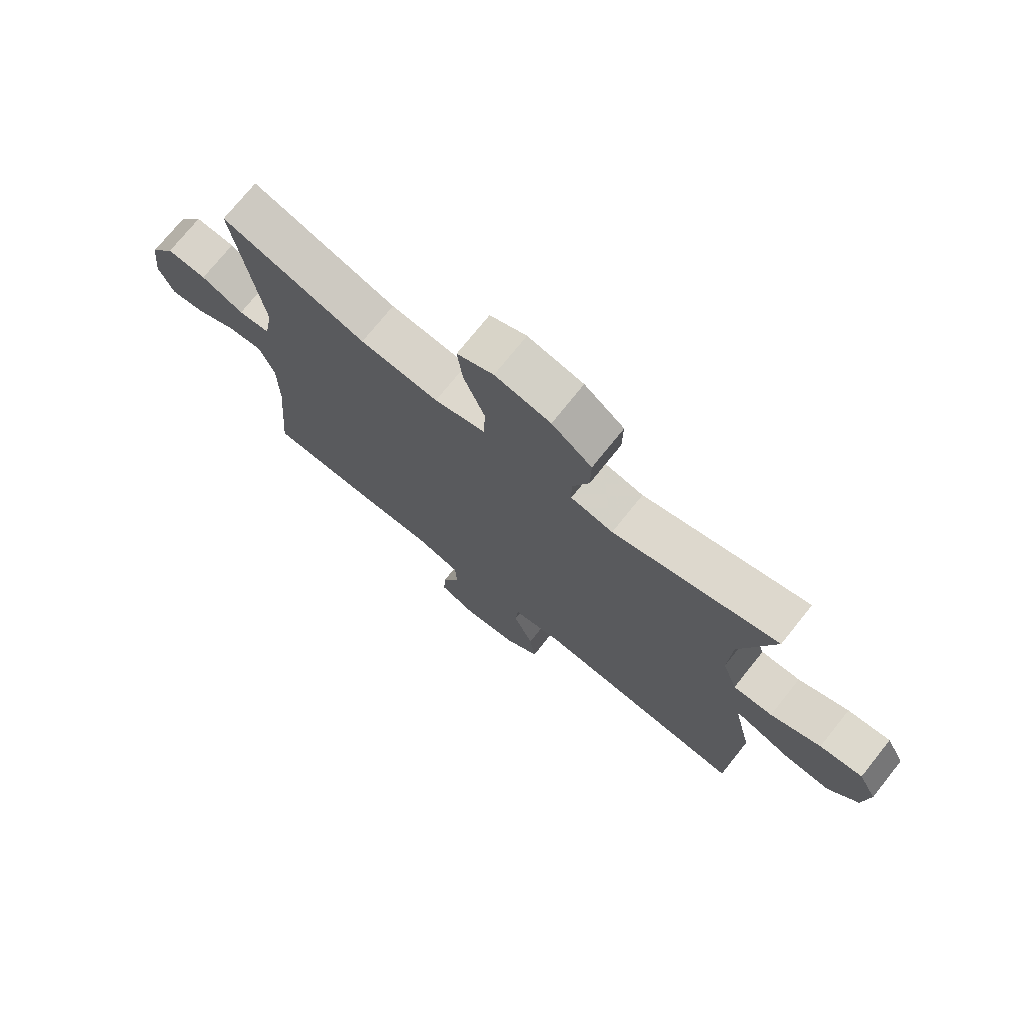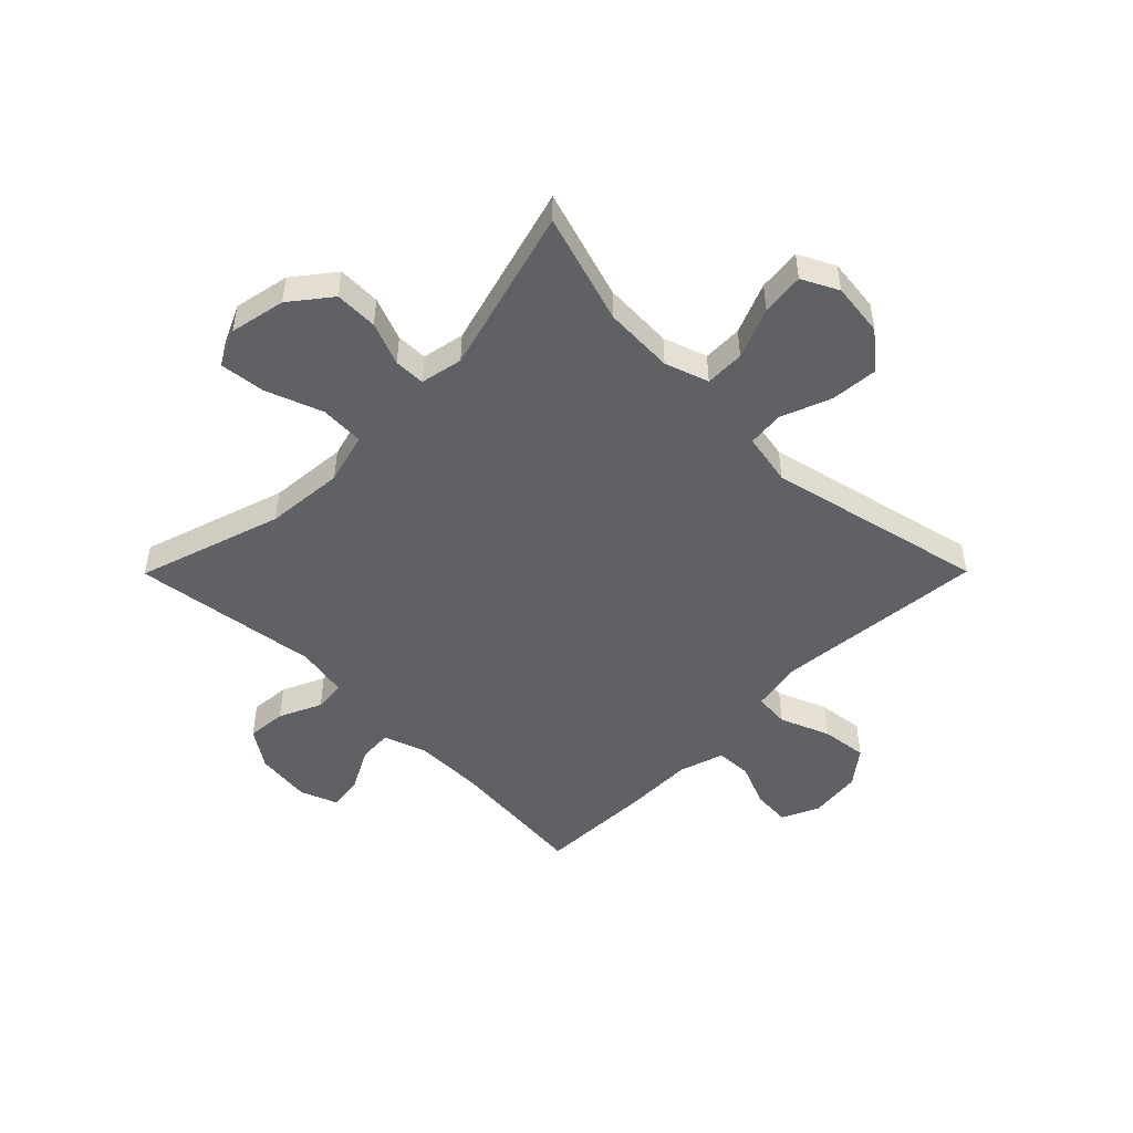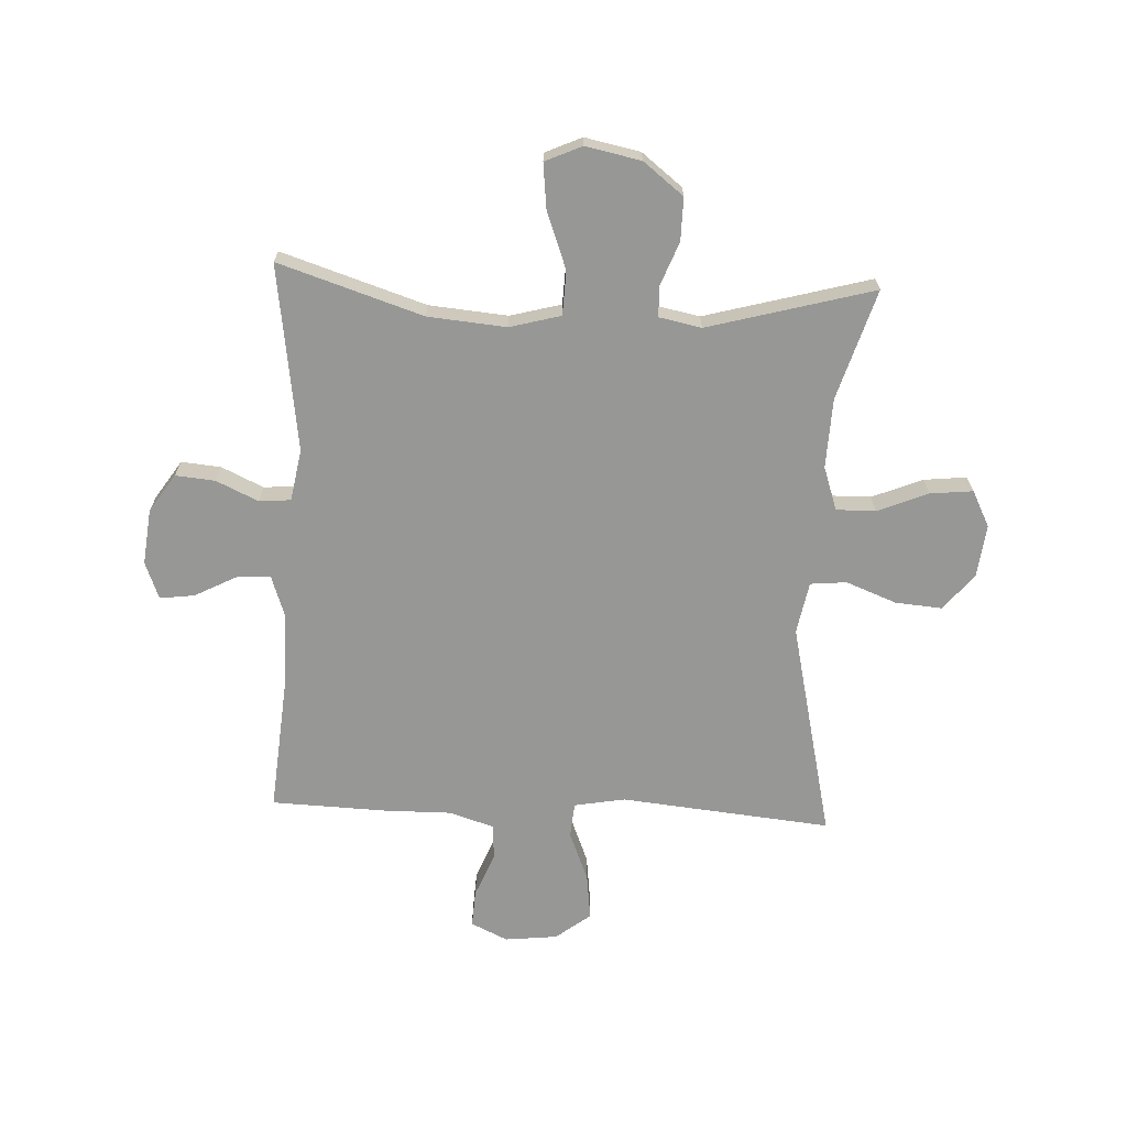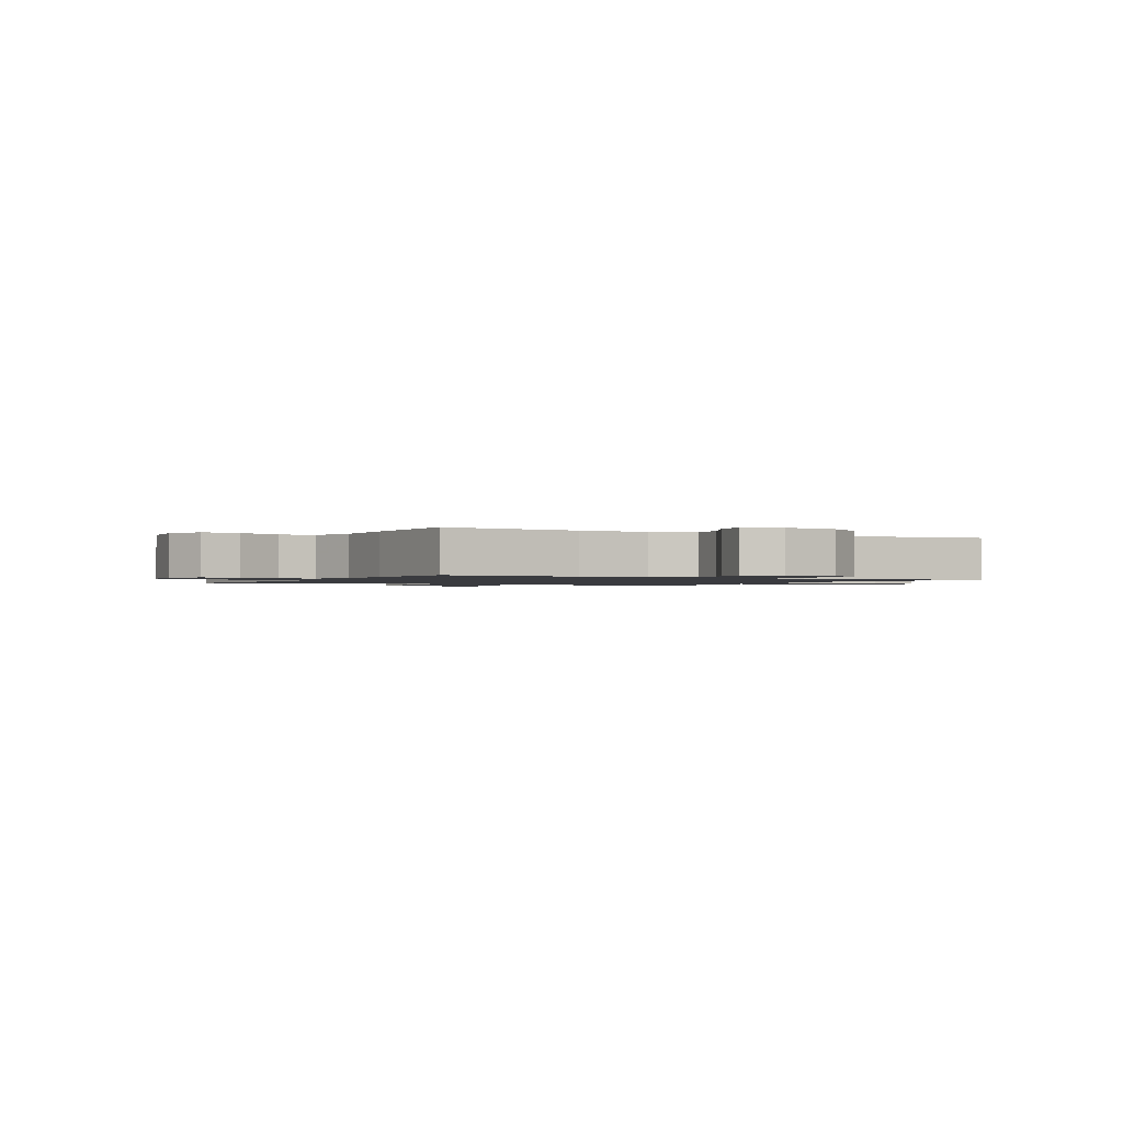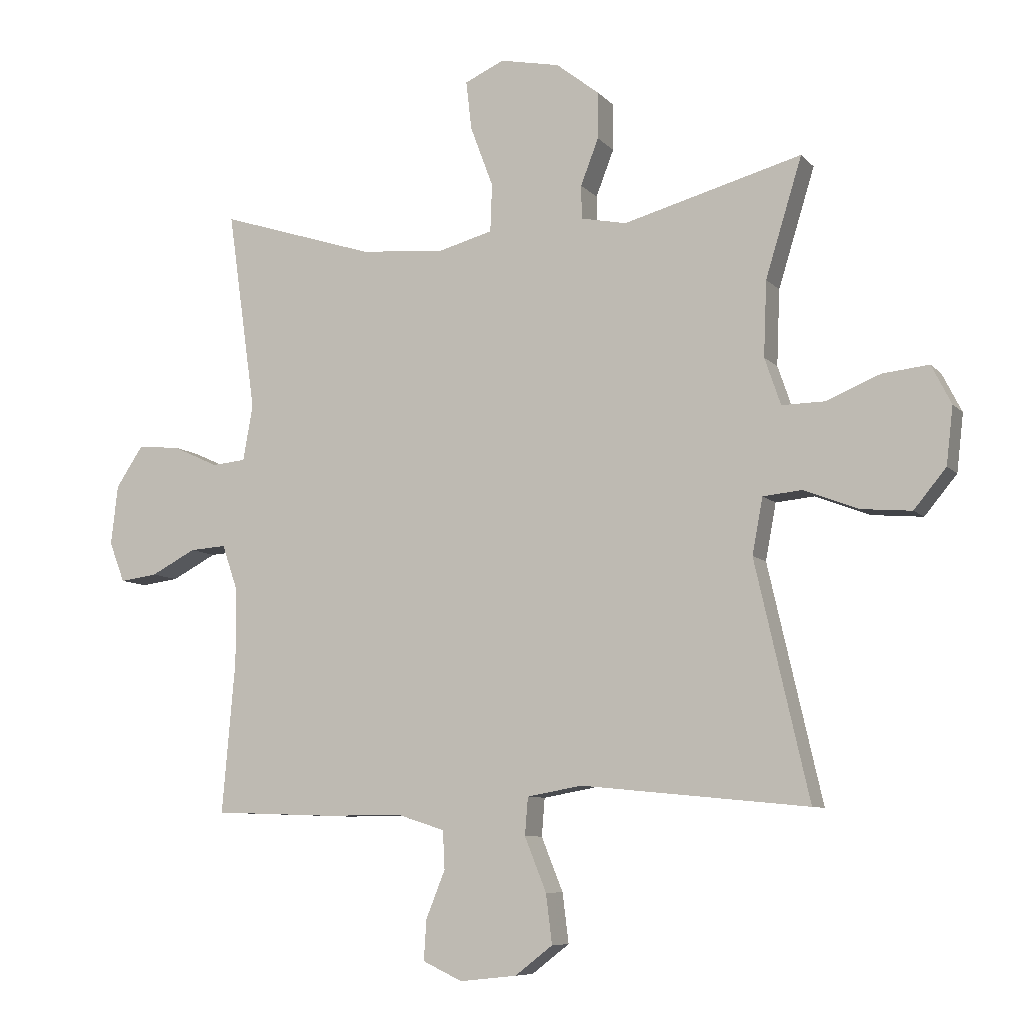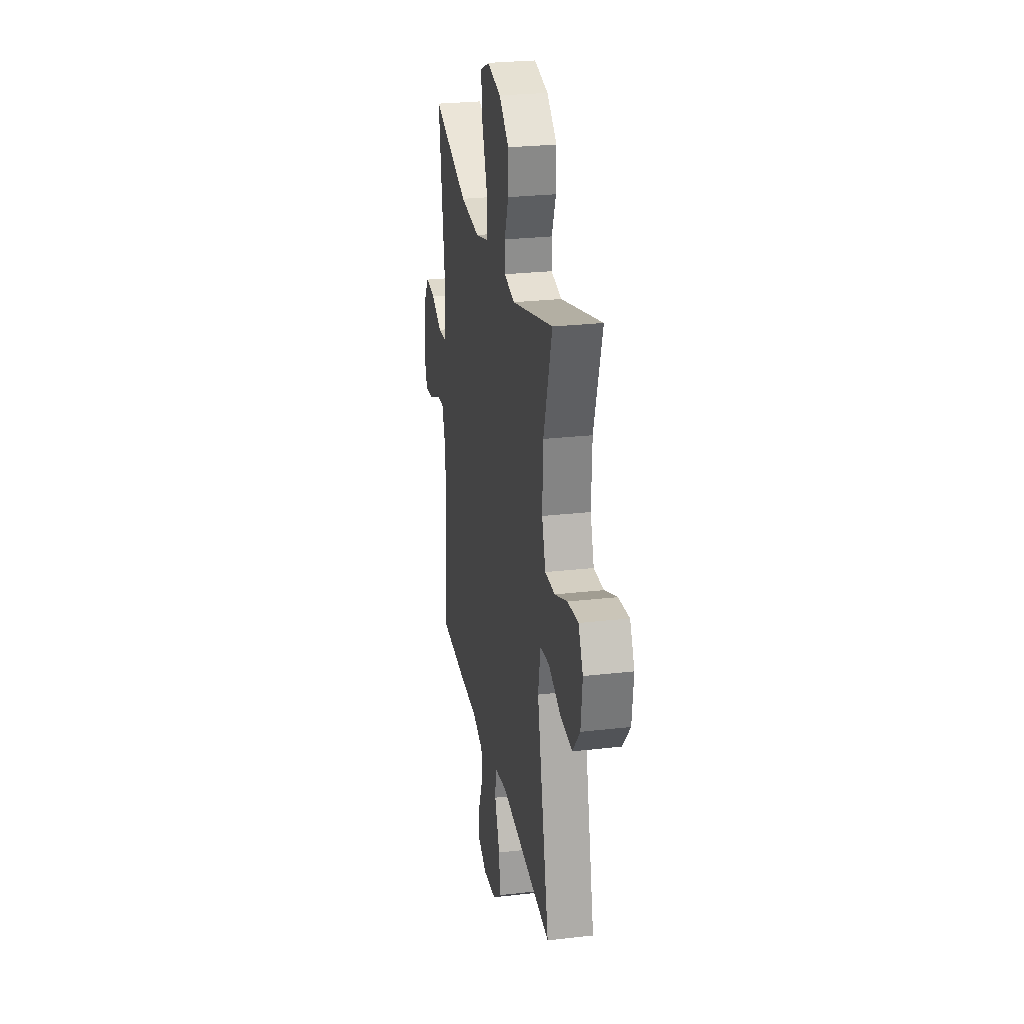
<metadata>
{"format":"obj","ext":"obj","renderer":"f3d","projection":"perspective","resolution":1024,"background":"white","views":[{"elev":73.9,"azim":38.7,"up":"+Z"},{"elev":-49.3,"azim":45.2,"up":"+Y"},{"elev":-68.1,"azim":-2.7,"up":"+Y"},{"elev":-1.3,"azim":-118.5,"up":"+Y"},{"elev":-8.1,"azim":22.7,"up":"+Z"},{"elev":26.6,"azim":79.8,"up":"+Z"}]}
</metadata>
<code>
v -0.5 0.07 0.5
v -0.248 0.07 0.419
v -0.111 0.07 0.407
v -0.022 0.07 0.431
v -0.019 0.07 0.508
v -0.056 0.07 0.607
v -0.065 0.07 0.686
v -0.001 0.07 0.715
v 0.096 0.07 0.695
v 0.166 0.07 0.64
v 0.165 0.07 0.565
v 0.136 0.07 0.49
v 0.137 0.07 0.436
v 0.211 0.07 0.421
v 0.5 0.07 0.5
v 0.441 0.07 0.308
v 0.436 0.07 0.186
v 0.462 0.07 0.11
v 0.531 0.07 0.111
v 0.619 0.07 0.147
v 0.694 0.07 0.155
v 0.726 0.07 0.092
v 0.715 0.07 -0.001
v 0.663 0.07 -0.064
v 0.581 0.07 -0.057
v 0.493 0.07 -0.023
v 0.43 0.07 -0.029
v 0.413 0.07 -0.12
v 0.5 0.07 -0.5
v 0.132 0.07 -0.464
v 0.043 0.07 -0.48
v 0.038 0.07 -0.541
v 0.073 0.07 -0.628
v 0.083 0.07 -0.708
v 0.022 0.07 -0.755
v -0.07 0.07 -0.765
v -0.134 0.07 -0.735
v -0.13 0.07 -0.67
v -0.099 0.07 -0.593
v -0.102 0.07 -0.531
v -0.18 0.07 -0.506
v -0.3 0.07 -0.507
v -0.5 0.07 -0.5
v -0.479 0.07 -0.255
v -0.479 0.07 -0.134
v -0.505 0.07 -0.059
v -0.564 0.07 -0.063
v -0.637 0.07 -0.101
v -0.698 0.07 -0.109
v -0.723 0.07 -0.044
v -0.712 0.07 0.053
v -0.668 0.07 0.119
v -0.599 0.07 0.113
v -0.525 0.07 0.079
v -0.47 0.07 0.084
v -0.454 0.07 0.174
v -0.5 0 0.5
v -0.248 0 0.419
v -0.111 0 0.407
v -0.022 0 0.431
v -0.019 0 0.508
v -0.056 0 0.607
v -0.065 0 0.686
v -0.001 0 0.715
v 0.096 0 0.695
v 0.166 0 0.64
v 0.165 0 0.565
v 0.136 0 0.49
v 0.137 0 0.436
v 0.211 0 0.421
v 0.5 0 0.5
v 0.441 0 0.308
v 0.436 0 0.186
v 0.462 0 0.11
v 0.531 0 0.111
v 0.619 0 0.147
v 0.694 0 0.155
v 0.726 0 0.092
v 0.715 0 -0.001
v 0.663 0 -0.064
v 0.581 0 -0.057
v 0.493 0 -0.023
v 0.43 0 -0.029
v 0.413 0 -0.12
v 0.5 0 -0.5
v 0.132 0 -0.464
v 0.043 0 -0.48
v 0.038 0 -0.541
v 0.073 0 -0.628
v 0.083 0 -0.708
v 0.022 0 -0.755
v -0.07 0 -0.765
v -0.134 0 -0.735
v -0.13 0 -0.67
v -0.099 0 -0.593
v -0.102 0 -0.531
v -0.18 0 -0.506
v -0.3 0 -0.507
v -0.5 0 -0.5
v -0.479 0 -0.255
v -0.479 0 -0.134
v -0.505 0 -0.059
v -0.564 0 -0.063
v -0.637 0 -0.101
v -0.698 0 -0.109
v -0.723 0 -0.044
v -0.712 0 0.053
v -0.668 0 0.119
v -0.599 0 0.113
v -0.525 0 0.079
v -0.47 0 0.084
v -0.454 0 0.174
f 52 53 54
f 51 52 54
f 50 51 54
f 49 50 54
f 48 49 54
f 47 48 54
f 46 47 54 55
f 45 46 55
f 44 45 55 56
f 41 42 43 44
f 40 41 44 56
f 37 38 39
f 36 37 39
f 35 36 39
f 34 35 39
f 33 34 39
f 32 33 39
f 31 32 39 40
f 28 29 30
f 27 28 30 31
f 24 25 26
f 23 24 26
f 22 23 26
f 21 22 26
f 20 21 26
f 19 20 26
f 18 19 26 27
f 56 1 2
f 40 56 2
f 31 40 2
f 27 31 2
f 18 27 2
f 17 18 2
f 10 11 12
f 9 10 12
f 8 9 12
f 7 8 12
f 6 7 12
f 5 6 12
f 4 5 12 13
f 3 4 13 14
f 16 17 2 3
f 14 15 16
f 3 14 16
f 110 109 108
f 110 108 107
f 110 107 106
f 110 106 105
f 110 105 104
f 110 104 103
f 111 110 103 102
f 111 102 101
f 112 111 101 100
f 100 99 98 97
f 112 100 97 96
f 95 94 93
f 95 93 92
f 95 92 91
f 95 91 90
f 95 90 89
f 95 89 88
f 96 95 88 87
f 86 85 84
f 87 86 84 83
f 82 81 80
f 82 80 79
f 82 79 78
f 82 78 77
f 82 77 76
f 82 76 75
f 83 82 75 74
f 58 57 112
f 58 112 96
f 58 96 87
f 58 87 83
f 58 83 74
f 58 74 73
f 68 67 66
f 68 66 65
f 68 65 64
f 68 64 63
f 68 63 62
f 68 62 61
f 69 68 61 60
f 70 69 60 59
f 59 58 73 72
f 72 71 70
f 72 70 59
f 1 57 58 2
f 2 58 59 3
f 3 59 60 4
f 4 60 61 5
f 5 61 62 6
f 6 62 63 7
f 7 63 64 8
f 8 64 65 9
f 9 65 66 10
f 10 66 67 11
f 11 67 68 12
f 12 68 69 13
f 13 69 70 14
f 14 70 71 15
f 15 71 72 16
f 16 72 73 17
f 17 73 74 18
f 18 74 75 19
f 19 75 76 20
f 20 76 77 21
f 21 77 78 22
f 22 78 79 23
f 23 79 80 24
f 24 80 81 25
f 25 81 82 26
f 26 82 83 27
f 27 83 84 28
f 28 84 85 29
f 29 85 86 30
f 30 86 87 31
f 31 87 88 32
f 32 88 89 33
f 33 89 90 34
f 34 90 91 35
f 35 91 92 36
f 36 92 93 37
f 37 93 94 38
f 38 94 95 39
f 39 95 96 40
f 40 96 97 41
f 41 97 98 42
f 42 98 99 43
f 43 99 100 44
f 44 100 101 45
f 45 101 102 46
f 46 102 103 47
f 47 103 104 48
f 48 104 105 49
f 49 105 106 50
f 50 106 107 51
f 51 107 108 52
f 52 108 109 53
f 53 109 110 54
f 54 110 111 55
f 55 111 112 56
f 56 112 57 1

</code>
